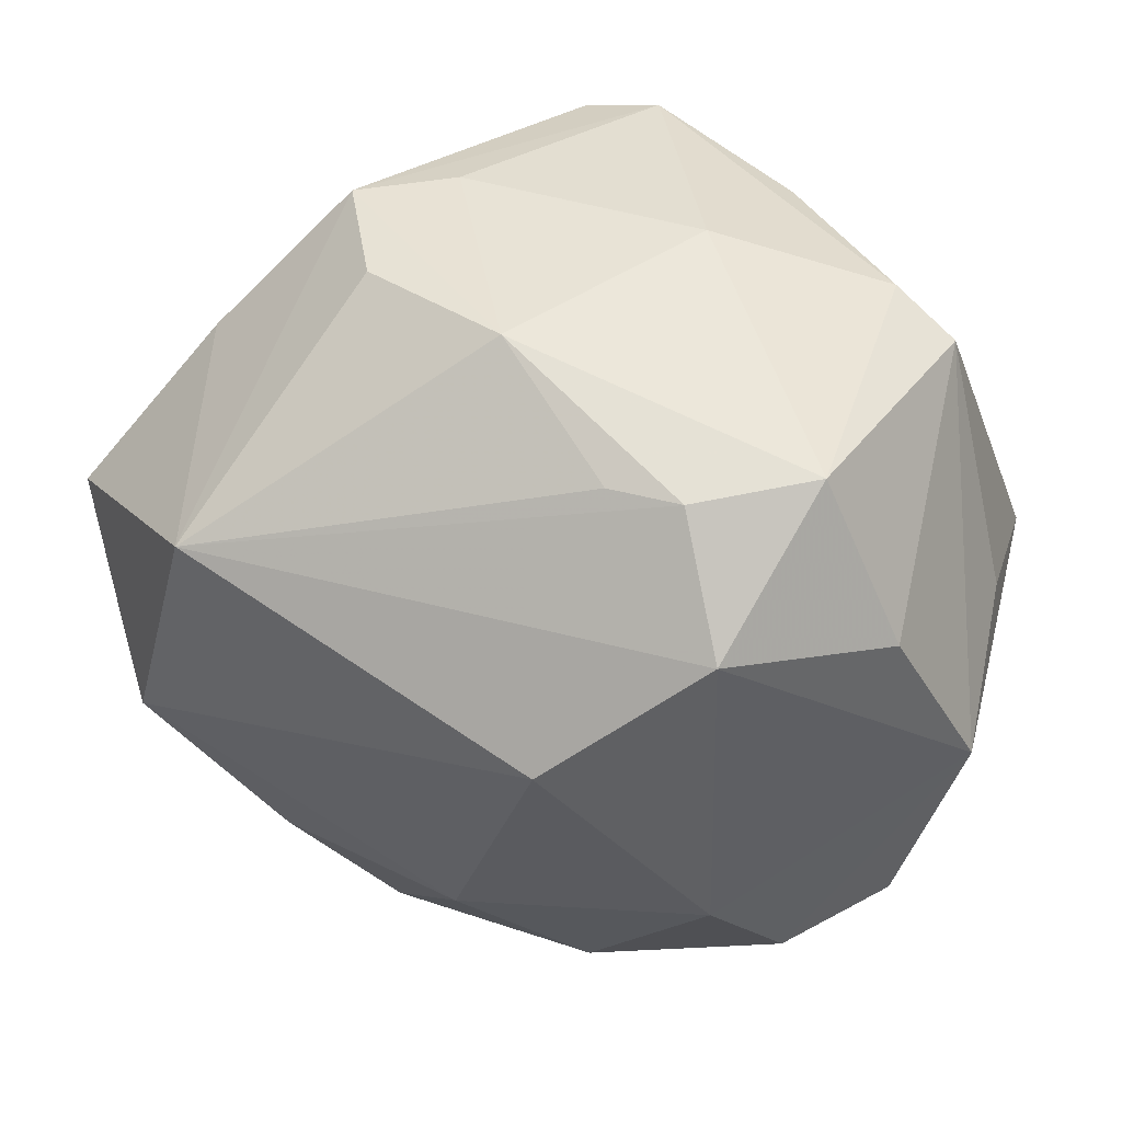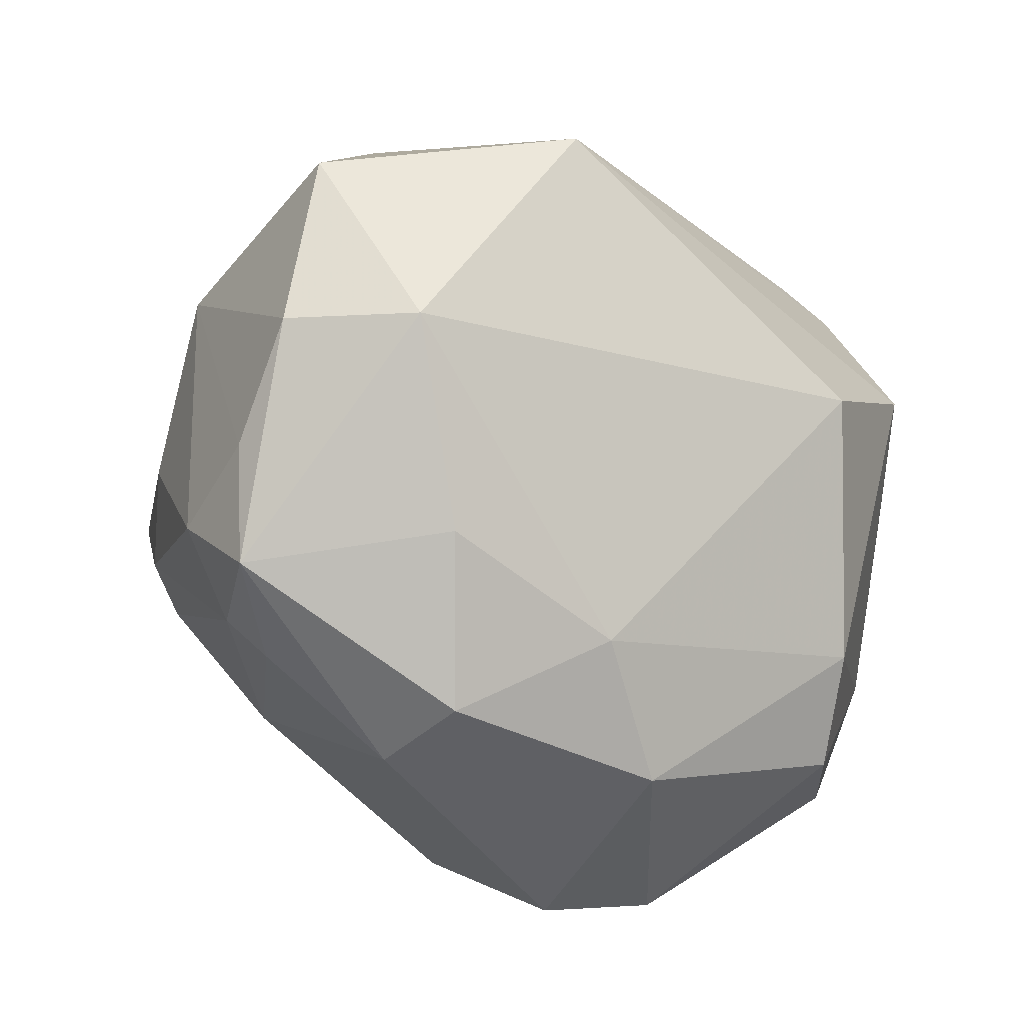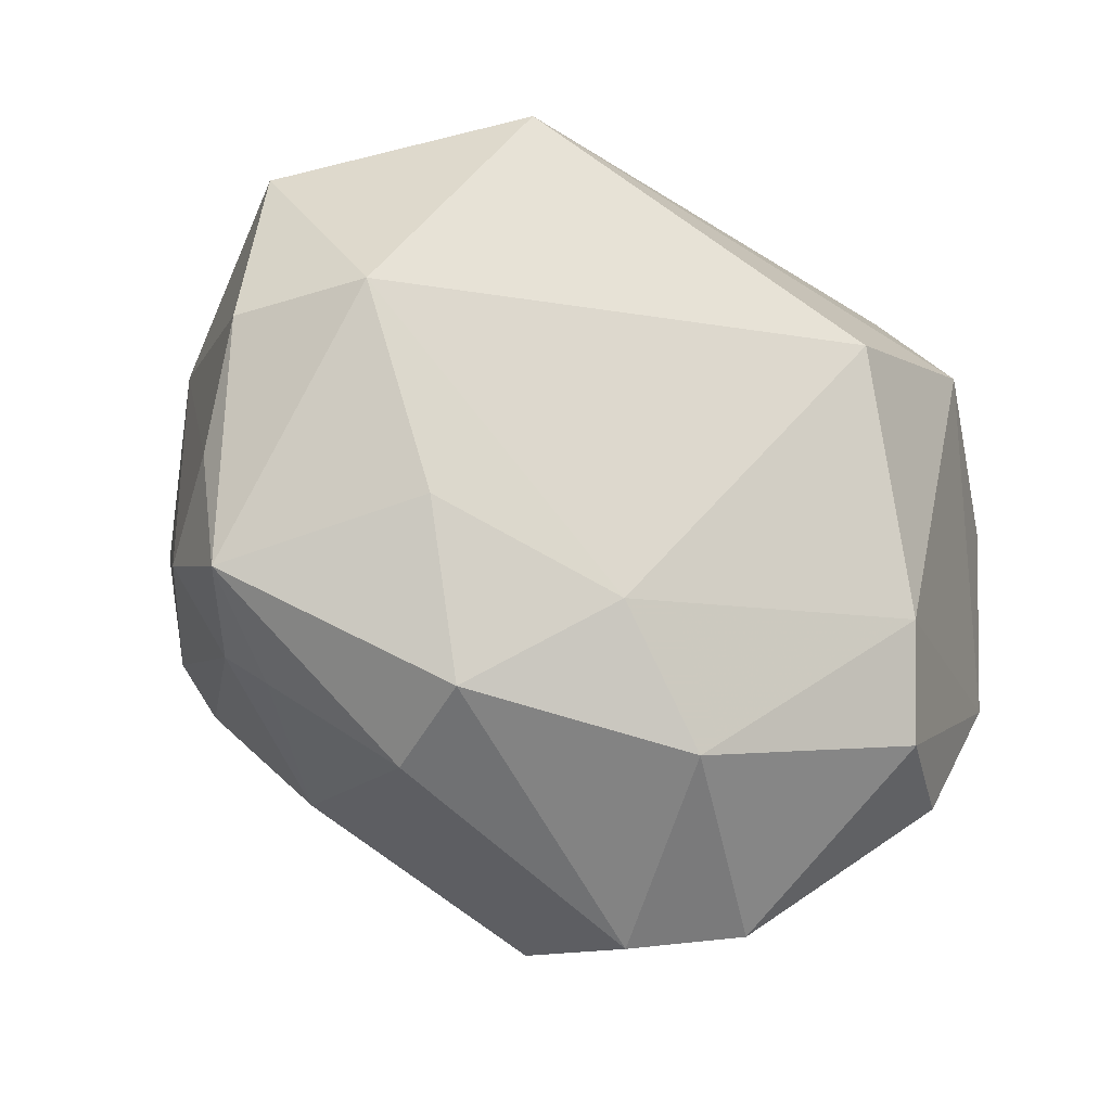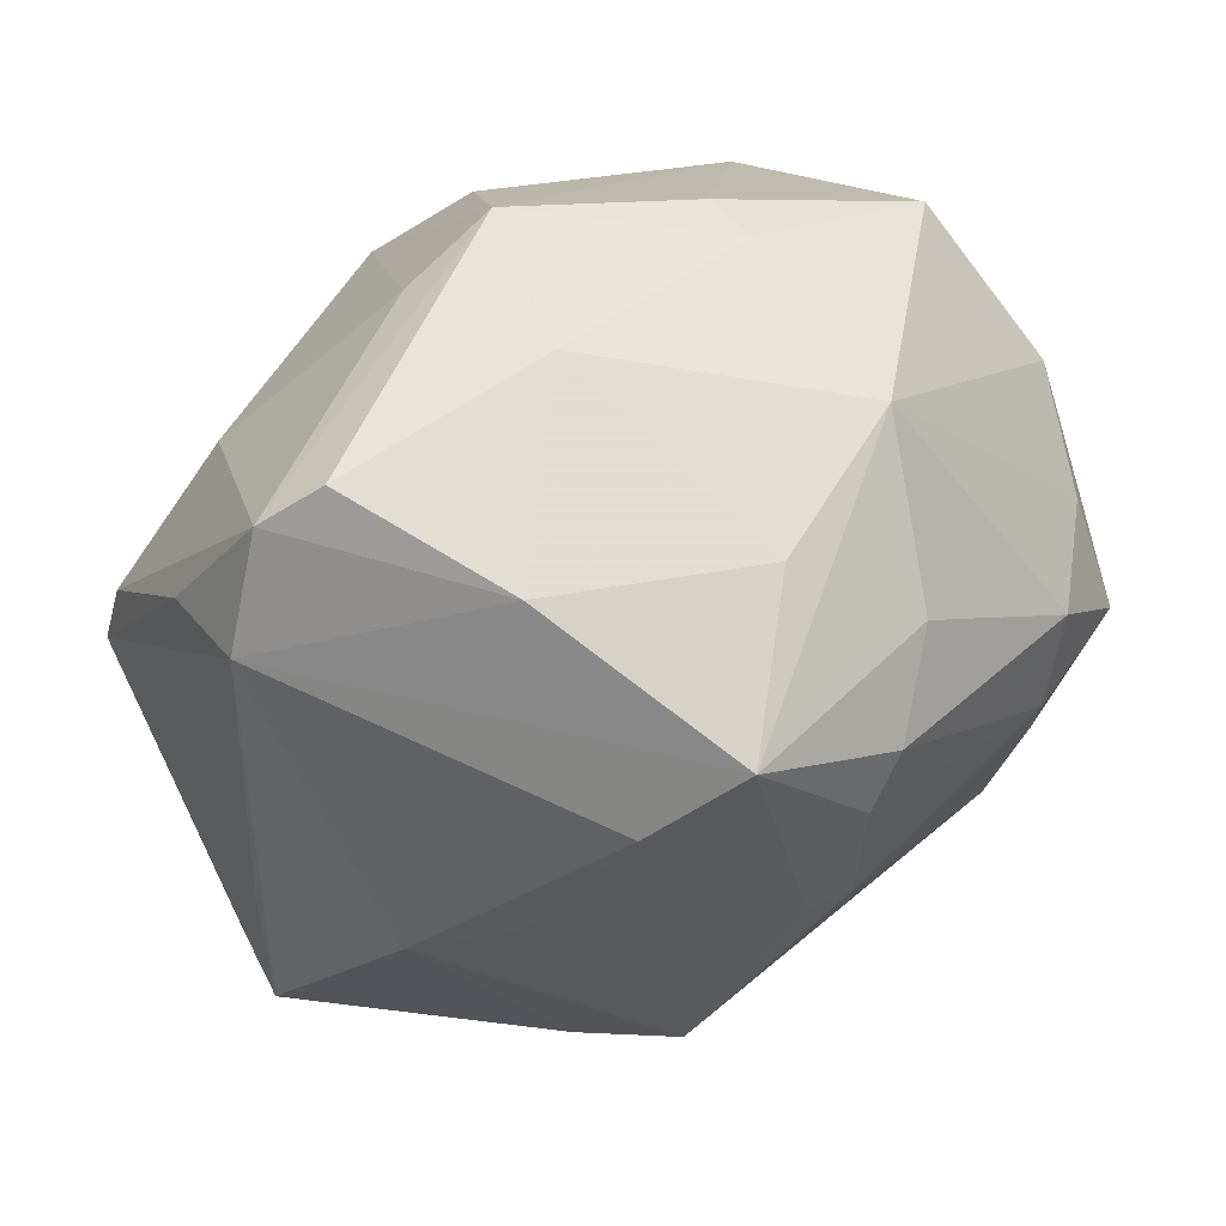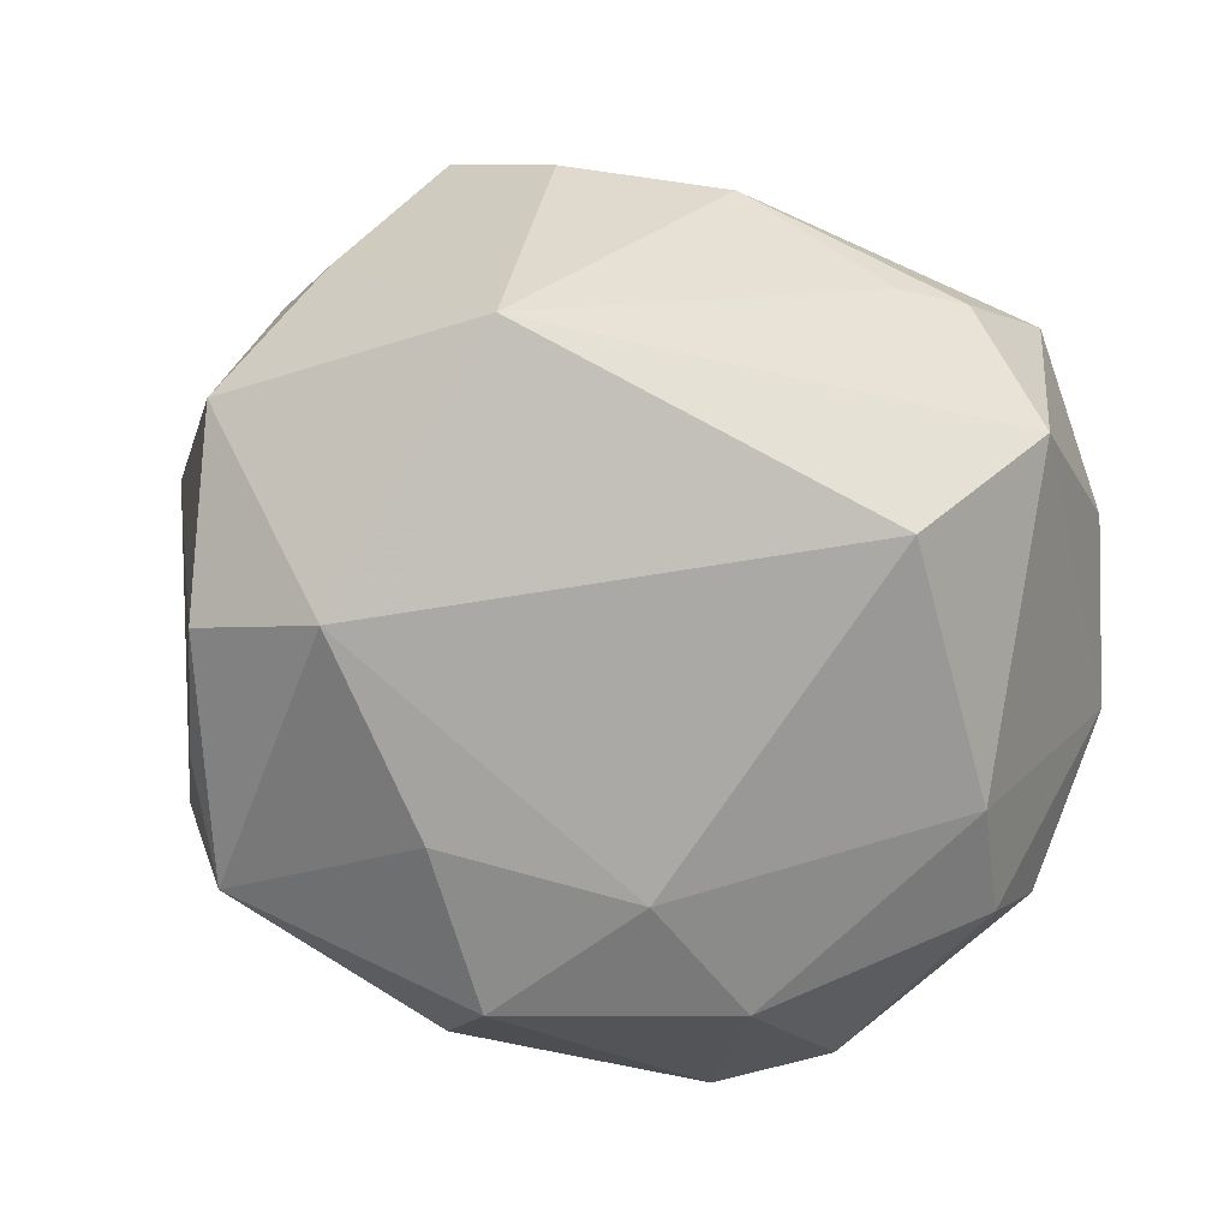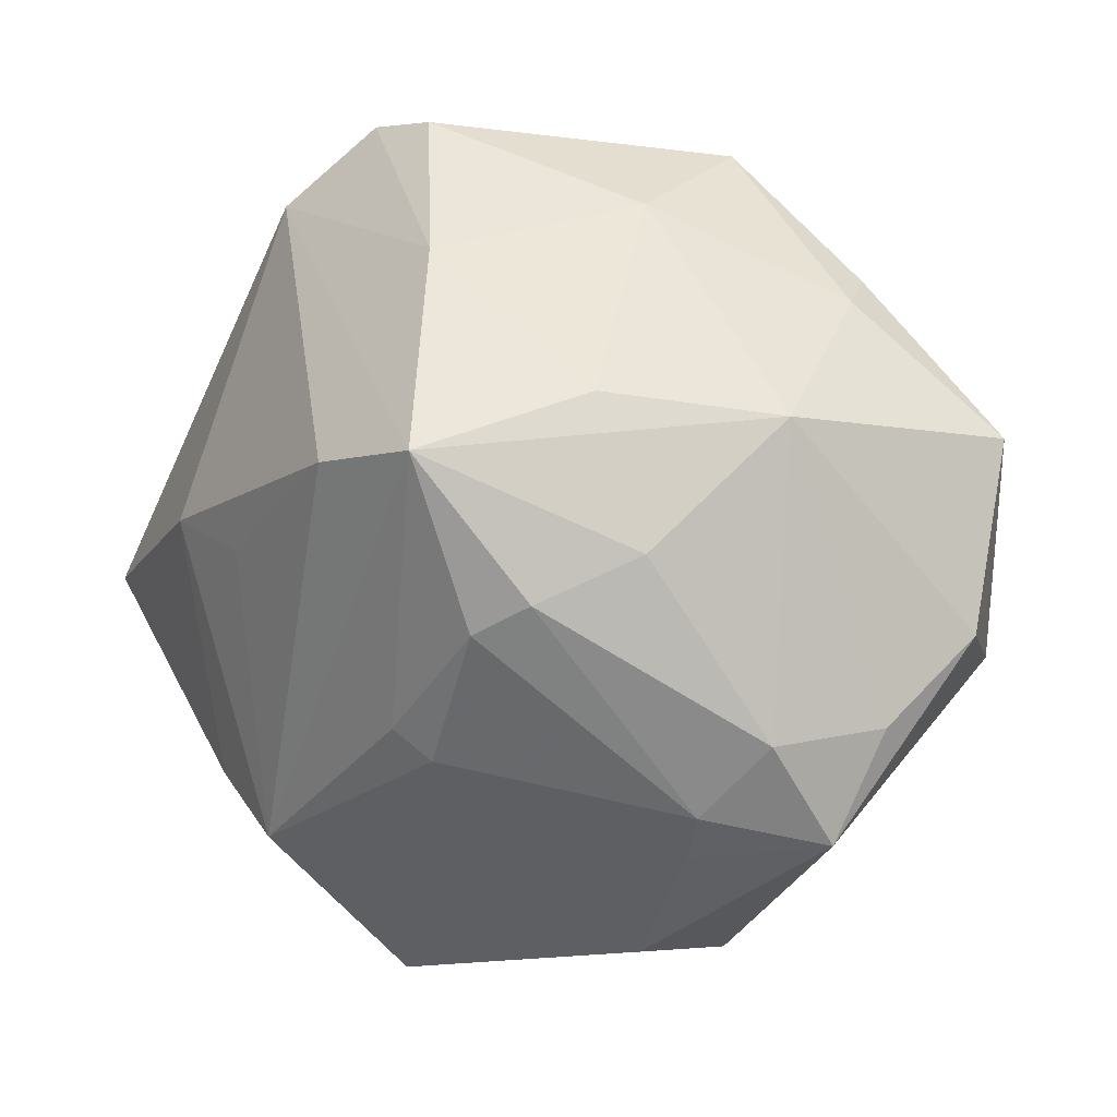
<metadata>
{"format":"obj","ext":"obj","renderer":"f3d","projection":"perspective","resolution":1024,"background":"white","views":[{"elev":27.3,"azim":17.0,"up":"+Y"},{"elev":-39.9,"azim":-46.9,"up":"+Y"},{"elev":-52.8,"azim":-35.2,"up":"+Y"},{"elev":-47.2,"azim":-140.3,"up":"+Z"},{"elev":-14.8,"azim":-25.3,"up":"+Y"},{"elev":-3.8,"azim":-134.9,"up":"+Y"}]}
</metadata>
<code>
v -0.01439 0.0257 -0.03019
v -0.04671 0.008815 0.01506
v -0.04627 -0.01017 0.0108
v 0.04175 -0.00251 -0.02381
v 0.04273 0.00196 -0.01737
v -0.02647 -0.0281 0.01558
v -0.0388 -0.01187 0.02248
v -0.005304 0.04035 -0.02212
v -0.03058 0.01135 -0.02463
v -0.009656 0.005282 -0.03954
v 0.01259 -0.04363 -0.008617
v -0.03658 0.02203 0.004471
v -0.000107 0.03316 0.0225
v -0.007022 -0.03223 0.01851
v 0.007931 -0.002683 0.0391
v 0.02407 -0.02584 -0.02061
v -0.02095 0.03865 0.004897
v 0.0228 -0.04084 -0.002863
v 0.002302 0.041 -0.02235
v -0.02835 0.01304 0.03398
v -0.01747 -0.04074 0.007102
v 0.005651 -0.04012 0.01264
v -0.03144 -0.02737 -0.01213
v -0.01235 -0.02209 -0.02781
v 0.04324 0.00256 -0.0009719
v 0.01931 0.02253 0.03048
v 0.02184 -0.02284 0.02665
v -0.02236 -0.01079 -0.03232
v 0.03722 -0.01896 -0.008581
v 0.03779 0.007296 0.02274
v 0.03071 0.02405 0.02468
v 0.01333 -0.02973 -0.02655
v -0.02791 -0.008211 -0.03012
v -0.01152 0.03941 0.0002316
v 0.01814 0.03558 -0.01552
v 0.009281 -0.001647 -0.03416
v -0.03906 -0.02074 -0.01035
v 0.04111 -0.0154 -0.003373
v 0.03641 -0.02668 0.01112
v 0.02394 0.009578 0.03565
v 0.0375 0.02775 -0.001004
v -0.0225 0.03157 -0.009437
v 0.04386 -0.008592 0.01299
v -0.03403 0.02489 0.009345
v -0.0389 -0.02993 -0.001643
v -0.03464 -0.003527 -0.02231
v 0.0202 0.002012 -0.03272
v 0.01163 0.03374 -0.02622
v 0.022 -0.02345 -0.02538
v -0.0279 -0.03118 -0.009712
v 0.03386 0.008194 -0.02358
v -0.01631 -0.04076 -0.003969
v 0.02738 -0.03026 0.01887
v -0.02225 0.005437 -0.03974
v 0.0313 0.03215 -0.002383
v -0.009357 -0.01903 -0.03017
v 0.01196 0.023 0.03018
v -0.0152 0.03524 0.01638
v -0.04116 0.009347 -0.01002
v -0.04287 -0.01898 0.001441
v 0.01354 0.03705 0.001265
f 43 25 41
f 48 1 19
f 36 32 10
f 52 32 11
f 59 46 37
f 8 17 19
f 19 1 8
f 11 32 18
f 32 16 18
f 18 16 4
f 10 32 54
f 9 1 54
f 54 59 9
f 46 59 54
f 54 48 10
f 1 48 54
f 5 41 25
f 4 41 5
f 5 25 43
f 43 4 5
f 30 40 43
f 43 41 30
f 10 48 47
f 47 48 4
f 47 36 10
f 32 36 47
f 35 48 19
f 41 48 35
f 51 41 4
f 4 48 51
f 51 48 41
f 20 44 2
f 17 44 20
f 15 40 20
f 20 40 26
f 26 57 20
f 32 52 24
f 11 18 22
f 42 8 1
f 42 1 9
f 9 59 42
f 17 8 42
f 29 18 4
f 13 57 26
f 13 20 57
f 56 54 32
f 28 54 56
f 32 24 56
f 56 24 28
f 37 46 33
f 46 54 33
f 33 54 28
f 19 17 34
f 34 61 19
f 17 13 34
f 34 13 61
f 31 30 41
f 31 13 26
f 61 13 31
f 26 40 31
f 40 30 31
f 32 47 49
f 49 47 4
f 49 16 32
f 4 16 49
f 41 35 55
f 55 31 41
f 61 31 55
f 19 61 55
f 55 35 19
f 2 59 3
f 28 24 23
f 23 45 37
f 37 33 23
f 23 33 28
f 27 40 15
f 43 40 27
f 21 45 52
f 21 52 11
f 11 22 21
f 12 42 59
f 12 59 2
f 2 44 12
f 12 44 17
f 17 42 12
f 38 4 43
f 38 29 4
f 43 39 38
f 39 18 38
f 18 29 38
f 17 20 58
f 58 13 17
f 20 13 58
f 37 45 60
f 45 3 60
f 60 59 37
f 60 3 59
f 50 24 52
f 50 23 24
f 52 45 50
f 45 23 50
f 53 39 43
f 43 27 53
f 53 27 22
f 53 18 39
f 53 22 18
f 7 3 45
f 7 20 2
f 2 3 7
f 15 20 7
f 45 21 6
f 6 7 45
f 14 21 22
f 14 6 21
f 14 27 15
f 22 27 14
f 15 7 14
f 7 6 14

</code>
